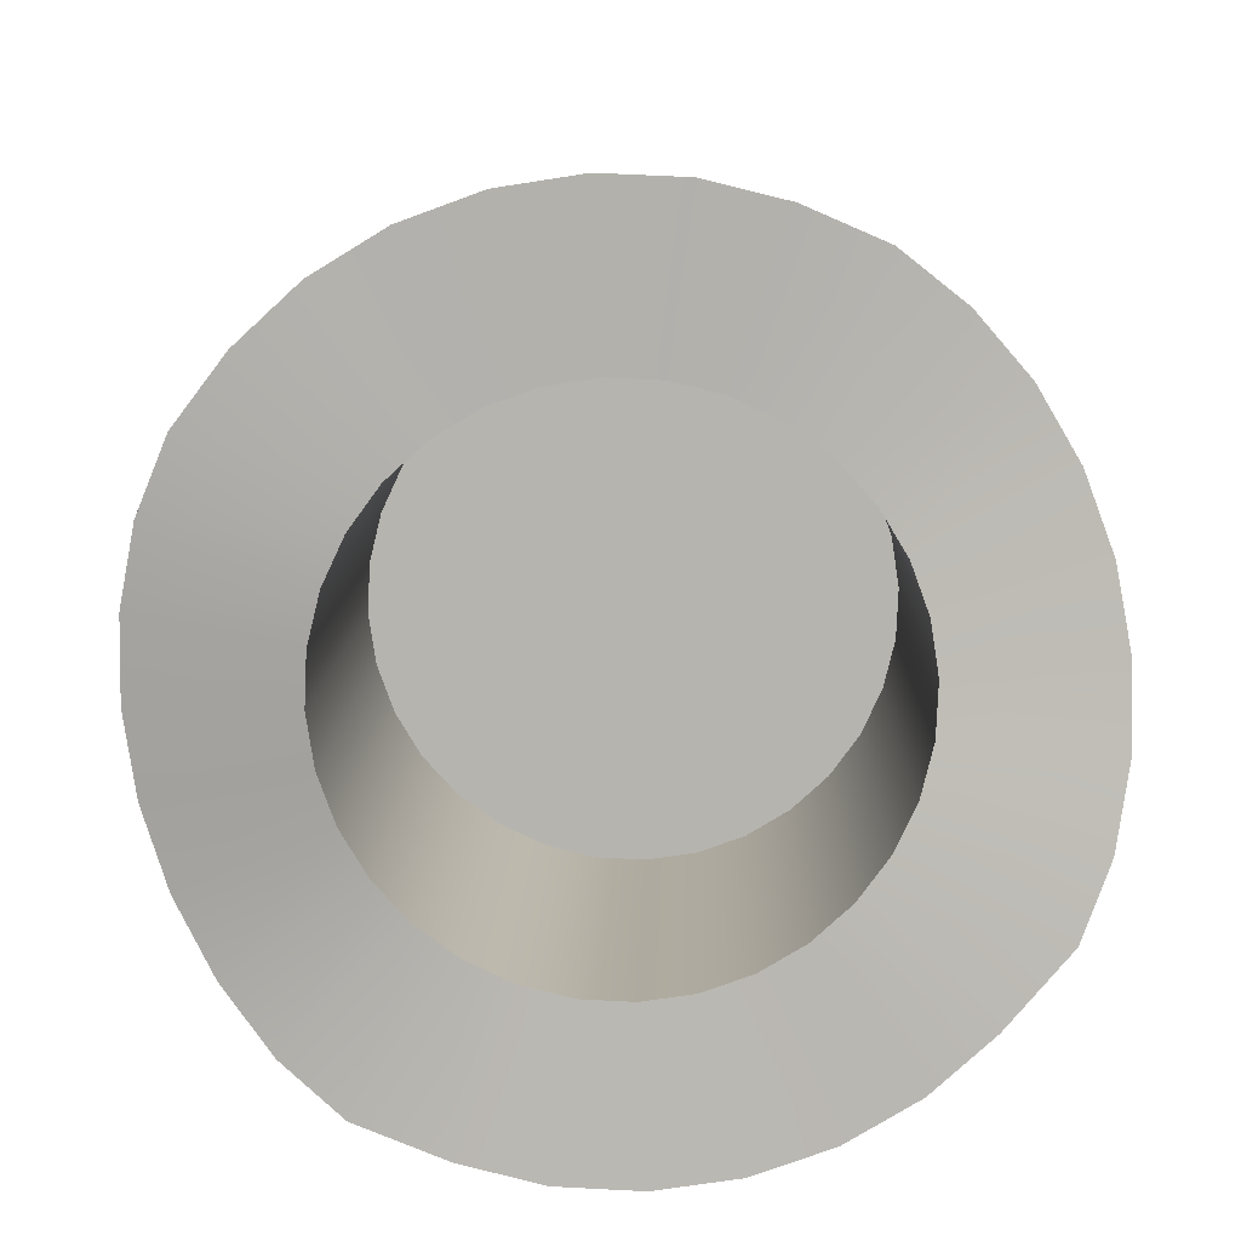
<metadata>
{"format":"obj","ext":"obj","renderer":"f3d","projection":"perspective","resolution":1024,"background":"white","views":[{"elev":-74.4,"azim":-165.5,"up":"+Y"}]}
</metadata>
<code>
o 0
v -0 0.1201 0.2144
v -0 0.4361 0.246
v -0.03902 0.4366 0.2422
v -0.03902 0.1206 0.2106
v -0.07654 0.4379 0.2309
v -0.07654 0.1219 0.1993
v -0.1111 0.4401 0.2125
v -0.1111 0.1242 0.181
v -0.1414 0.4431 0.1878
v -0.1414 0.1271 0.1563
v -0.1663 0.4468 0.1578
v -0.1663 0.1308 0.1262
v -0.1848 0.4509 0.1234
v -0.1848 0.1349 0.09186
v -0.1962 0.4554 0.08618
v -0.1962 0.1394 0.05462
v -0.2 0.4601 0.04744
v -0.2 0.1441 0.01588
v -0.1962 0.4648 0.008705
v -0.1962 0.1488 -0.02286
v -0.1848 0.4692 -0.02854
v -0.1848 0.1533 -0.06011
v -0.1663 0.4734 -0.06287
v -0.1663 0.1574 -0.09443
v -0.1414 0.477 -0.09296
v -0.1414 0.161 -0.1245
v -0.1111 0.48 -0.1177
v -0.1111 0.164 -0.1492
v -0.07654 0.4822 -0.136
v -0.07654 0.1662 -0.1676
v -0.03902 0.4836 -0.1473
v -0.03902 0.1676 -0.1789
v 1.748e-08 0.4841 -0.1511
v 1.748e-08 0.1681 -0.1827
v 0.03902 0.4836 -0.1473
v 0.03902 0.1676 -0.1789
v 0.07654 0.4822 -0.136
v 0.07654 0.1662 -0.1676
v 0.1111 0.48 -0.1177
v 0.1111 0.164 -0.1492
v 0.1414 0.477 -0.09296
v 0.1414 0.161 -0.1245
v 0.1663 0.4734 -0.06287
v 0.1663 0.1574 -0.09443
v 0.1848 0.4692 -0.02854
v 0.1848 0.1533 -0.06011
v 0.1962 0.4648 0.008705
v 0.1962 0.1488 -0.02286
v 0.2 0.4601 0.04744
v 0.2 0.1441 0.01588
v 0.1962 0.4554 0.08618
v 0.1962 0.1394 0.05462
v 0.1848 0.4509 0.1234
v 0.1848 0.1349 0.09186
v 0.1663 0.4468 0.1578
v 0.1663 0.1308 0.1262
v 0.1414 0.4431 0.1878
v 0.1414 0.1271 0.1563
v 0.1111 0.4401 0.2125
v 0.1111 0.1242 0.181
v 0.07654 0.4379 0.2309
v 0.07654 0.1219 0.1993
v -0.07654 0.4379 0.2309
v -0.03902 0.4366 0.2422
v -0 0.4361 0.246
v 0.03902 0.4366 0.2422
v 0.07654 0.4379 0.2309
v 0.1111 0.4401 0.2125
v 0.1414 0.4431 0.1878
v 0.1663 0.4468 0.1578
v 0.1848 0.4509 0.1234
v 0.1962 0.4554 0.08618
v 0.2 0.4601 0.04744
v 0.1962 0.4648 0.008705
v 0.1848 0.4692 -0.02854
v 0.1663 0.4734 -0.06287
v 0.1414 0.477 -0.09296
v 0.1111 0.48 -0.1177
v 0.07654 0.4822 -0.136
v 0.03902 0.4836 -0.1473
v 1.748e-08 0.4841 -0.1511
v -0.03902 0.4836 -0.1473
v -0.07654 0.4822 -0.136
v -0.1111 0.48 -0.1177
v -0.1414 0.477 -0.09296
v -0.1663 0.4734 -0.06287
v -0.1848 0.4692 -0.02854
v -0.1962 0.4648 0.008705
v -0.2 0.4601 0.04744
v -0.1962 0.4554 0.08618
v -0.1848 0.4509 0.1234
v -0.1663 0.4468 0.1578
v -0.1414 0.4431 0.1878
v -0.1111 0.4401 0.2125
v 0.03902 0.4366 0.2422
v 0.03902 0.1206 0.2106
v -0 0.4361 0.246
v -0 0.1201 0.2144
v 0.2 0.1076 0.01148
v 0.1962 0.103 0.05022
v 0.3061 0.1339 0.07516
v 0.3104 0.1436 0.01409
v -0.03902 0.1312 -0.1833
v 1.748e-08 0.1316 -0.1871
v 3.153e-08 0.1455 -0.3024
v -0.06168 0.1448 -0.2964
v -0.1848 0.09847 0.08746
v -0.1962 0.103 0.05022
v -0.3061 0.1339 0.07516
v -0.291 0.1195 0.1335
v 0.1414 0.09069 0.1519
v 0.1111 0.08771 0.1766
v 0.1756 0.07613 0.2725
v 0.231 0.08781 0.2339
v 0.1111 0.1276 -0.1536
v 0.1414 0.1246 -0.1289
v 0.222 0.1394 -0.2101
v 0.1756 0.1392 -0.2495
v -0.1848 0.1168 -0.06451
v -0.1663 0.121 -0.09883
v -0.2586 0.1414 -0.162
v -0.2861 0.1474 -0.1068
v -0.03902 0.08413 0.2062
v -0.07654 0.08549 0.1949
v -0.121 0.07263 0.3015
v -0.06168 0.07047 0.3193
v 0.1962 0.1123 -0.02726
v 0.3036 0.1482 -0.04735
v -0.07654 0.1298 -0.172
v -0.121 0.1427 -0.2785
v -0.1663 0.09432 0.1218
v -0.2656 0.1009 0.1869
v 0.1663 0.09432 0.1218
v 0.2656 0.1009 0.1869
v 0.07654 0.1298 -0.172
v 0.121 0.1427 -0.2785
v -0.1962 0.1123 -0.02726
v -0.3036 0.1482 -0.04735
v 0.03902 0.08413 0.2062
v -0 0.08367 0.21
v 3.887e-09 0.06974 0.3254
v 0.06168 0.07047 0.3193
v -0 0.08367 0.21
v 3.887e-09 0.06974 0.3254
v 0.1848 0.1168 -0.06451
v 0.2861 0.1474 -0.1068
v -0.1111 0.1276 -0.1536
v -0.1756 0.1392 -0.2495
v -0.1414 0.09069 0.1519
v -0.231 0.08781 0.2339
v 0.1848 0.09847 0.08746
v 0.291 0.1195 0.1335
v 0.03902 0.1312 -0.1833
v 0.06168 0.1448 -0.2964
v -0.2 0.1076 0.01148
v -0.3104 0.1436 0.01409
v 0.07654 0.08549 0.1949
v 0.121 0.07263 0.3015
v 0.1663 0.121 -0.09883
v 0.2586 0.1414 -0.162
v -0.1414 0.1246 -0.1289
v -0.222 0.1394 -0.2101
v -0.1111 0.08771 0.1766
v -0.1756 0.07613 0.2725
v -0.121 0.07263 0.3015
v -0.1756 0.07613 0.2725
v -0.1756 0.0662 0.2713
v -0.121 0.0627 0.3003
v -0.1617 0.1146 -0.09651
v -0.1797 0.1106 -0.06314
v -0.2904 0.1384 -0.1079
v -0.2628 0.1324 -0.1631
v -0.2586 0.1414 -0.162
v -0.222 0.1394 -0.2101
v -0.2262 0.1304 -0.2112
v -0.2628 0.1324 -0.1631
v 0.222 0.1394 -0.2101
v 0.2586 0.1414 -0.162
v 0.2628 0.1324 -0.1631
v 0.2262 0.1304 -0.2112
v 0.1756 0.07613 0.2725
v 0.121 0.07263 0.3015
v 0.121 0.0627 0.3003
v 0.1756 0.0662 0.2713
v -0.3061 0.1339 0.07516
v -0.3104 0.1436 0.01409
v -0.3146 0.1346 0.01296
v -0.3103 0.1249 0.07403
v 3.153e-08 0.1455 -0.3024
v 0.06168 0.1448 -0.2964
v 0.06168 0.1349 -0.2976
v 3.153e-08 0.1356 -0.3036
v 0.3061 0.1339 0.07516
v 0.291 0.1195 0.1335
v 0.2952 0.1105 0.1324
v 0.3103 0.1249 0.07403
v -0.231 0.08781 0.2339
v -0.2352 0.07881 0.2328
v -0.1756 0.1392 -0.2495
v -0.1756 0.1292 -0.2507
v 0.2861 0.1474 -0.1068
v 0.2904 0.1384 -0.1079
v 0.06168 0.07047 0.3193
v 0.06168 0.06054 0.3181
v -0.3036 0.1482 -0.04735
v -0.3078 0.1392 -0.04848
v 0.121 0.1427 -0.2785
v 0.121 0.1327 -0.2797
v 0.2656 0.1009 0.1869
v 0.2698 0.09188 0.1858
v -0.2656 0.1009 0.1869
v -0.2698 0.09188 0.1858
v -0.121 0.1427 -0.2785
v -0.121 0.1327 -0.2797
v 0.3036 0.1482 -0.04735
v 0.3078 0.1392 -0.04848
v 3.887e-09 0.06974 0.3254
v -0.06168 0.07047 0.3193
v -0.06168 0.06054 0.3181
v 3.887e-09 0.05982 0.3242
v 3.887e-09 0.06974 0.3254
v 3.887e-09 0.05982 0.3242
v -0.2861 0.1474 -0.1068
v -0.2904 0.1384 -0.1079
v 0.1756 0.1392 -0.2495
v 0.1756 0.1292 -0.2507
v 0.231 0.08781 0.2339
v 0.2352 0.07881 0.2328
v -0.291 0.1195 0.1335
v -0.2952 0.1105 0.1324
v -0.06168 0.1448 -0.2964
v -0.06168 0.1349 -0.2976
v 0.3104 0.1436 0.01409
v 0.3146 0.1346 0.01296
v -8.05e-05 0.07837 0.2038
v -0.03801 0.07882 0.2
v -0.03801 0.423 0.235
v -8.05e-05 0.4225 0.2387
v -0.07449 0.08015 0.1891
v -0.07449 0.4243 0.224
v -0.1081 0.0823 0.1712
v -0.1081 0.4264 0.2062
v -0.1376 0.0852 0.1472
v -0.1376 0.4293 0.1822
v -0.1617 0.08873 0.118
v -0.1617 0.4329 0.1529
v -0.1797 0.09276 0.08459
v -0.1797 0.4369 0.1196
v -0.1908 0.09713 0.04838
v -0.1908 0.4413 0.08334
v -0.1945 0.1017 0.01073
v -0.1945 0.4458 0.04569
v -0.1908 0.1062 -0.02693
v -0.1908 0.4504 0.008029
v -0.1797 0.1106 -0.06314
v -0.1797 0.4547 -0.02818
v -0.1617 0.1146 -0.09651
v -0.1617 0.4588 -0.06155
v -0.1376 0.1182 -0.1258
v -0.1376 0.4623 -0.0908
v -0.1081 0.1211 -0.1498
v -0.1081 0.4652 -0.1148
v -0.07449 0.1232 -0.1676
v -0.07449 0.4674 -0.1326
v -0.03801 0.1245 -0.1786
v -0.03801 0.4687 -0.1436
v -8.048e-05 0.125 -0.1823
v -8.048e-05 0.4691 -0.1473
v 0.03785 0.1245 -0.1786
v 0.03785 0.4687 -0.1436
v 0.07432 0.1232 -0.1676
v 0.07432 0.4674 -0.1326
v 0.1079 0.1211 -0.1498
v 0.1079 0.4652 -0.1148
v 0.1374 0.1182 -0.1258
v 0.1374 0.4623 -0.0908
v 0.1616 0.1146 -0.09651
v 0.1616 0.4588 -0.06155
v 0.1795 0.1106 -0.06314
v 0.1795 0.4547 -0.02818
v 0.1906 0.1062 -0.02693
v 0.1906 0.4504 0.008029
v 0.1943 0.1017 0.01073
v 0.1943 0.4458 0.04569
v 0.1906 0.09713 0.04838
v 0.1906 0.4413 0.08334
v 0.1795 0.09276 0.08459
v 0.1795 0.4369 0.1196
v 0.1616 0.08873 0.118
v 0.1616 0.4329 0.1529
v 0.1374 0.0852 0.1472
v 0.1374 0.4293 0.1822
v 0.1079 0.0823 0.1712
v 0.1079 0.4264 0.2062
v 0.07432 0.08015 0.1891
v 0.07432 0.4243 0.224
v -8.05e-05 0.4225 0.2387
v -0.03801 0.423 0.235
v -0.07449 0.4243 0.224
v -0.1081 0.4264 0.2062
v -0.1376 0.4293 0.1822
v -0.1617 0.4329 0.1529
v -0.1797 0.4369 0.1196
v -0.1908 0.4413 0.08334
v -0.1945 0.4458 0.04569
v -0.1908 0.4504 0.008029
v -0.1797 0.4547 -0.02818
v -0.1617 0.4588 -0.06155
v -0.1376 0.4623 -0.0908
v -0.1081 0.4652 -0.1148
v -0.07449 0.4674 -0.1326
v -0.03801 0.4687 -0.1436
v -8.048e-05 0.4691 -0.1473
v 0.03785 0.4687 -0.1436
v 0.07432 0.4674 -0.1326
v 0.1079 0.4652 -0.1148
v 0.1374 0.4623 -0.0908
v 0.1616 0.4588 -0.06155
v 0.1795 0.4547 -0.02818
v 0.1906 0.4504 0.008029
v 0.1943 0.4458 0.04569
v 0.1906 0.4413 0.08334
v 0.1795 0.4369 0.1196
v 0.1616 0.4329 0.1529
v 0.1374 0.4293 0.1822
v 0.1079 0.4264 0.2062
v 0.07432 0.4243 0.224
v 0.03785 0.423 0.235
v 0.03785 0.07882 0.2
v 0.03785 0.423 0.235
v -8.05e-05 0.07837 0.2038
v -8.05e-05 0.4225 0.2387
v -0.1908 0.1062 -0.02693
v -0.3078 0.1392 -0.04848
v -0.1908 0.1062 -0.02693
v -0.1945 0.1017 0.01073
v -0.3146 0.1346 0.01296
v -0.1908 0.09713 0.04838
v -0.3103 0.1249 0.07403
v -0.1797 0.09276 0.08459
v -0.2952 0.1105 0.1324
v -0.1617 0.08873 0.118
v -0.2698 0.09188 0.1858
v -0.1376 0.0852 0.1472
v -0.2352 0.07881 0.2328
v -0.1081 0.0823 0.1712
v -0.1756 0.0662 0.2713
v -0.07449 0.08015 0.1891
v -0.121 0.0627 0.3003
v -0.03801 0.07882 0.2
v -0.06168 0.06054 0.3181
v -8.05e-05 0.07837 0.2038
v 3.887e-09 0.05982 0.3242
v 0.03785 0.07882 0.2
v 0.06168 0.06054 0.3181
v -8.05e-05 0.07837 0.2038
v 0.07432 0.08015 0.1891
v 0.121 0.0627 0.3003
v 0.1079 0.0823 0.1712
v 0.1756 0.0662 0.2713
v 0.1374 0.0852 0.1472
v 0.2352 0.07881 0.2328
v 0.1616 0.08873 0.118
v 0.2698 0.09188 0.1858
v 0.1795 0.09276 0.08459
v 0.2952 0.1105 0.1324
v 0.1906 0.09713 0.04838
v 0.3103 0.1249 0.07403
v 0.1943 0.1017 0.01073
v 0.3146 0.1346 0.01296
v 0.1906 0.1062 -0.02693
v 0.3078 0.1392 -0.04848
v 0.1795 0.1106 -0.06314
v 0.2904 0.1384 -0.1079
v 0.1616 0.1146 -0.09651
v 0.2628 0.1324 -0.1631
v 0.1374 0.1182 -0.1258
v 0.2262 0.1304 -0.2112
v 0.1079 0.1211 -0.1498
v 0.1756 0.1292 -0.2507
v 0.07432 0.1232 -0.1676
v 0.121 0.1327 -0.2797
v 0.03785 0.1245 -0.1786
v 0.06168 0.1349 -0.2976
v -8.048e-05 0.125 -0.1823
v 3.153e-08 0.1356 -0.3036
v -0.03801 0.1245 -0.1786
v -0.06168 0.1349 -0.2976
v -0.07449 0.1232 -0.1676
v -0.121 0.1327 -0.2797
v -0.1081 0.1211 -0.1498
v -0.1756 0.1292 -0.2507
v -0.1376 0.1182 -0.1258
v -0.2262 0.1304 -0.2112
v -0.1617 0.1146 -0.09651
f 1 2 3
f 1 3 4
f 4 3 5
f 4 5 6
f 6 5 7
f 6 7 8
f 8 7 9
f 8 9 10
f 10 9 11
f 10 11 12
f 12 11 13
f 12 13 14
f 14 13 15
f 14 15 16
f 16 15 17
f 16 17 18
f 18 17 19
f 18 19 20
f 20 19 21
f 20 21 22
f 22 21 23
f 22 23 24
f 24 23 25
f 24 25 26
f 26 25 27
f 26 27 28
f 28 27 29
f 28 29 30
f 30 29 31
f 30 31 32
f 32 31 33
f 32 33 34
f 34 33 35
f 34 35 36
f 36 35 37
f 36 37 38
f 38 37 39
f 38 39 40
f 40 39 41
f 40 41 42
f 42 41 43
f 42 43 44
f 44 43 45
f 44 45 46
f 46 45 47
f 46 47 48
f 48 47 49
f 48 49 50
f 50 49 51
f 50 51 52
f 52 51 53
f 52 53 54
f 54 53 55
f 54 55 56
f 56 55 57
f 56 57 58
f 58 57 59
f 58 59 60
f 60 59 61
f 60 61 62
f 63 64 65
f 65 66 67
f 67 68 69
f 69 70 71
f 71 72 73
f 73 74 75
f 75 76 77
f 77 78 79
f 79 80 81
f 81 82 83
f 83 84 85
f 85 86 87
f 87 88 89
f 89 90 91
f 91 92 93
f 93 94 63
f 63 65 67
f 67 69 71
f 71 73 75
f 75 77 79
f 79 81 83
f 83 85 87
f 87 89 91
f 91 93 63
f 63 67 71
f 71 75 79
f 79 83 87
f 87 91 63
f 63 71 79
f 79 87 63
f 62 61 95
f 62 95 96
f 96 95 97
f 96 97 98
f 99 100 101
f 99 101 102
f 103 104 105
f 103 105 106
f 107 108 109
f 107 109 110
f 111 112 113
f 111 113 114
f 115 116 117
f 115 117 118
f 119 120 121
f 119 121 122
f 123 124 125
f 123 125 126
f 127 99 102
f 127 102 128
f 129 103 106
f 129 106 130
f 131 107 110
f 131 110 132
f 133 111 114
f 133 114 134
f 135 115 118
f 135 118 136
f 137 119 122
f 137 122 138
f 139 140 141
f 139 141 142
f 143 123 126
f 143 126 144
f 145 127 128
f 145 128 146
f 147 129 130
f 147 130 148
f 149 131 132
f 149 132 150
f 151 133 134
f 151 134 152
f 153 135 136
f 153 136 154
f 155 137 138
f 155 138 156
f 157 139 142
f 157 142 158
f 159 145 146
f 159 146 160
f 161 147 148
f 161 148 162
f 163 149 150
f 163 150 164
f 100 151 152
f 100 152 101
f 104 153 154
f 104 154 105
f 108 155 156
f 108 156 109
f 112 157 158
f 112 158 113
f 116 159 160
f 116 160 117
f 120 161 162
f 120 162 121
f 124 163 164
f 124 164 125
f 165 166 167
f 165 167 168
f 169 170 171
f 169 171 172
f 173 174 175
f 173 175 176
f 177 178 179
f 177 179 180
f 181 182 183
f 181 183 184
f 185 186 187
f 185 187 188
f 189 190 191
f 189 191 192
f 193 194 195
f 193 195 196
f 166 197 198
f 166 198 167
f 174 199 200
f 174 200 175
f 178 201 202
f 178 202 179
f 182 203 204
f 182 204 183
f 186 205 206
f 186 206 187
f 190 207 208
f 190 208 191
f 194 209 210
f 194 210 195
f 197 211 212
f 197 212 198
f 199 213 214
f 199 214 200
f 201 215 216
f 201 216 202
f 217 218 219
f 217 219 220
f 203 221 222
f 203 222 204
f 205 223 224
f 205 224 206
f 207 225 226
f 207 226 208
f 209 227 228
f 209 228 210
f 211 229 230
f 211 230 212
f 213 231 232
f 213 232 214
f 215 233 234
f 215 234 216
f 218 165 168
f 218 168 219
f 223 173 176
f 223 176 224
f 225 177 180
f 225 180 226
f 227 181 184
f 227 184 228
f 229 185 188
f 229 188 230
f 231 189 192
f 231 192 232
f 233 193 196
f 233 196 234
f 235 236 237
f 235 237 238
f 236 239 240
f 236 240 237
f 239 241 242
f 239 242 240
f 241 243 244
f 241 244 242
f 243 245 246
f 243 246 244
f 245 247 248
f 245 248 246
f 247 249 250
f 247 250 248
f 249 251 252
f 249 252 250
f 251 253 254
f 251 254 252
f 253 255 256
f 253 256 254
f 255 257 258
f 255 258 256
f 257 259 260
f 257 260 258
f 259 261 262
f 259 262 260
f 261 263 264
f 261 264 262
f 263 265 266
f 263 266 264
f 265 267 268
f 265 268 266
f 267 269 270
f 267 270 268
f 269 271 272
f 269 272 270
f 271 273 274
f 271 274 272
f 273 275 276
f 273 276 274
f 275 277 278
f 275 278 276
f 277 279 280
f 277 280 278
f 279 281 282
f 279 282 280
f 281 283 284
f 281 284 282
f 283 285 286
f 283 286 284
f 285 287 288
f 285 288 286
f 287 289 290
f 287 290 288
f 289 291 292
f 289 292 290
f 291 293 294
f 291 294 292
f 293 295 296
f 293 296 294
f 297 298 299
f 299 300 301
f 301 302 303
f 303 304 305
f 305 306 307
f 307 308 309
f 309 310 311
f 311 312 313
f 313 314 315
f 315 316 317
f 317 318 319
f 319 320 321
f 321 322 323
f 323 324 325
f 325 326 327
f 327 328 297
f 297 299 301
f 301 303 305
f 305 307 309
f 309 311 313
f 313 315 317
f 317 319 321
f 321 323 325
f 325 327 297
f 297 301 305
f 305 309 313
f 313 317 321
f 321 325 297
f 297 305 313
f 313 321 297
f 295 329 330
f 295 330 296
f 329 331 332
f 329 332 330
f 333 334 171
f 333 171 170
f 335 336 337
f 335 337 334
f 338 339 337
f 338 337 336
f 340 341 339
f 340 339 338
f 342 343 341
f 342 341 340
f 344 345 343
f 344 343 342
f 346 347 345
f 346 345 344
f 347 346 348
f 347 348 349
f 350 351 349
f 350 349 348
f 352 353 351
f 352 351 350
f 354 355 353
f 354 353 356
f 357 358 355
f 357 355 354
f 359 360 358
f 359 358 357
f 361 362 360
f 361 360 359
f 363 364 362
f 363 362 361
f 365 366 364
f 365 364 363
f 367 368 366
f 367 366 365
f 369 370 368
f 369 368 367
f 371 372 370
f 371 370 369
f 373 374 372
f 373 372 371
f 375 376 374
f 375 374 373
f 377 378 376
f 377 376 375
f 379 380 378
f 379 378 377
f 381 382 380
f 381 380 379
f 383 384 382
f 383 382 381
f 385 386 384
f 385 384 383
f 387 388 386
f 387 386 385
f 389 390 388
f 389 388 387
f 391 392 390
f 391 390 389
f 391 393 394
f 391 394 392
f 394 393 395
f 394 395 172
o 1
v -0.1111 0.164 -0.1492
v -0.07654 0.1662 -0.1676
v -0.07773 0.1666 -0.1704
v -0.1128 0.1643 -0.1518
v -0.1962 0.103 0.05022
v -0.1992 0.1393 0.05522
v -0.2031 0.1441 0.01588
v -0.2 0.1076 0.01148
v -0.07773 0.1666 -0.1704
v -0.03962 0.168 -0.1819
v -0.03902 0.1312 -0.1833
v -0.07654 0.1298 -0.172
v 0.1111 0.1276 -0.1536
v 0.07654 0.1298 -0.172
v 0.07773 0.1666 -0.1704
v 0.1128 0.1643 -0.1518
v -0.03902 0.1676 -0.1789
v 1.748e-08 0.1681 -0.1827
v 1.365e-06 0.1684 -0.1858
v -0.03962 0.168 -0.1819
v -0.1111 0.1276 -0.1536
v -0.1128 0.1643 -0.1518
v -0.1848 0.1533 -0.06011
v -0.1663 0.1574 -0.09443
v -0.1689 0.1576 -0.09615
v -0.1876 0.1534 -0.06129
v -0.1414 0.161 -0.1245
v -0.1436 0.1613 -0.1267
v -0.07654 0.08549 0.1949
v -0.07773 0.1216 0.2022
v -0.1128 0.1238 0.1835
v -0.1111 0.08771 0.1766
v -0.1414 0.09069 0.1519
v -0.1436 0.1269 0.1585
v -0.1689 0.1305 0.1279
v -0.1663 0.09432 0.1218
v -0.1414 0.1271 0.1563
v -0.1663 0.1308 0.1262
v -0.1689 0.1305 0.1279
v -0.1436 0.1269 0.1585
v -0.03902 0.08413 0.2062
v -0.03962 0.1202 0.2136
v -0.1689 0.1576 -0.09615
v -0.1436 0.1613 -0.1267
v -0.1414 0.1246 -0.1289
v -0.1663 0.121 -0.09883
v -0.1848 0.1349 0.09186
v -0.1962 0.1394 0.05462
v -0.1992 0.1393 0.05522
v -0.1876 0.1348 0.09304
v -0.07654 0.1219 0.1993
v -0.1111 0.1242 0.181
v -0.1128 0.1238 0.1835
v -0.07773 0.1216 0.2022
v -0.1962 0.1123 -0.02726
v -0.1992 0.1488 -0.02346
v -0.1876 0.1534 -0.06129
v -0.1848 0.1168 -0.06451
v -0.03902 0.1206 0.2106
v -0.03962 0.1202 0.2136
v -0 0.1201 0.2144
v 1.374e-06 0.1197 0.2175
v 0.03963 0.168 -0.1819
v 0.03902 0.1312 -0.1833
v -0.1876 0.1348 0.09304
v -0.1848 0.09847 0.08746
v 0.03902 0.1206 0.2106
v -0 0.1201 0.2144
v 1.374e-06 0.1197 0.2175
v 0.03963 0.1202 0.2136
v 0.1962 0.103 0.05022
v 0.1992 0.1394 0.05522
v 0.1877 0.1348 0.09305
v 0.1848 0.09847 0.08746
v 0.1111 0.1242 0.181
v 0.07654 0.1219 0.1993
v 0.07773 0.1216 0.2022
v 0.1128 0.1238 0.1835
v 0.1992 0.1489 -0.02346
v 0.2031 0.1441 0.01588
v 0.2 0.1076 0.01148
v 0.1962 0.1123 -0.02726
v 0.1663 0.1308 0.1262
v 0.1414 0.1271 0.1563
v 0.1436 0.1269 0.1585
v 0.1689 0.1306 0.1279
v 0.1962 0.1488 -0.02286
v 0.2 0.1441 0.01588
v 0.2031 0.1441 0.01588
v 0.1992 0.1489 -0.02346
v 0.1689 0.1306 0.1279
v 0.1663 0.09432 0.1218
v 0.1848 0.1533 -0.06011
v 0.1877 0.1534 -0.06129
v 0.03902 0.08413 0.2062
v 0.07654 0.08549 0.1949
v 0.07773 0.1216 0.2022
v 0.03963 0.1202 0.2136
v 0.1663 0.1574 -0.09443
v 0.1689 0.1576 -0.09615
v 0.1877 0.1534 -0.06129
v 0.1848 0.1168 -0.06451
v 0.1111 0.164 -0.1492
v 0.1414 0.161 -0.1245
v 0.1436 0.1613 -0.1267
v 0.1128 0.1643 -0.1518
v 1.365e-06 0.1684 -0.1858
v 1.748e-08 0.1316 -0.1871
v 0.1848 0.1349 0.09186
v 0.1877 0.1348 0.09305
v 0.1111 0.08771 0.1766
v 0.1128 0.1238 0.1835
v 0.1436 0.1613 -0.1267
v 0.1414 0.1246 -0.1289
v 0.1962 0.1394 0.05462
v 0.1992 0.1394 0.05522
v 0.03902 0.1676 -0.1789
v 0.07654 0.1662 -0.1676
v 0.07773 0.1666 -0.1704
v 0.03963 0.168 -0.1819
v 0.1436 0.1269 0.1585
v 0.1414 0.09069 0.1519
v 0.1689 0.1576 -0.09615
v 0.1663 0.121 -0.09883
v 1.374e-06 0.1197 0.2175
v -0 0.08367 0.21
v -0.1962 0.1488 -0.02286
v -0.1992 0.1488 -0.02346
v -0.2 0.1441 0.01588
v -0.2031 0.1441 0.01588
v -0 0.08367 0.21
v 1.374e-06 0.1197 0.2175
f 396 397 398
f 396 398 399
f 400 401 402
f 400 402 403
f 404 405 406
f 404 406 407
f 408 409 410
f 408 410 411
f 412 413 414
f 412 414 415
f 407 416 417
f 407 417 404
f 418 419 420
f 418 420 421
f 422 396 399
f 422 399 423
f 424 425 426
f 424 426 427
f 428 429 430
f 428 430 431
f 419 422 423
f 419 423 420
f 432 433 434
f 432 434 435
f 436 437 425
f 436 425 424
f 438 439 440
f 438 440 441
f 442 443 444
f 442 444 445
f 446 447 448
f 446 448 449
f 450 451 452
f 450 452 453
f 454 446 449
f 454 449 455
f 456 454 455
f 456 455 457
f 458 410 409
f 458 409 459
f 403 402 451
f 403 451 450
f 460 401 400
f 460 400 461
f 462 463 464
f 462 464 465
f 466 467 468
f 466 468 469
f 470 471 472
f 470 472 473
f 474 475 476
f 474 476 477
f 478 479 480
f 478 480 481
f 482 483 484
f 482 484 485
f 469 468 486
f 469 486 487
f 475 467 466
f 475 466 476
f 488 482 485
f 488 485 489
f 471 462 465
f 471 465 472
f 490 491 492
f 490 492 493
f 494 488 489
f 494 489 495
f 430 460 461
f 430 461 431
f 496 474 477
f 496 477 497
f 479 470 473
f 479 473 480
f 498 499 500
f 498 500 501
f 406 405 502
f 406 502 503
f 504 478 481
f 504 481 505
f 506 507 492
f 506 492 491
f 408 411 508
f 408 508 509
f 510 504 505
f 510 505 511
f 426 429 428
f 426 428 427
f 512 513 514
f 512 514 515
f 483 510 511
f 483 511 484
f 502 458 459
f 502 459 503
f 499 494 495
f 499 495 500
f 487 486 516
f 487 516 517
f 447 432 435
f 447 435 448
f 518 496 497
f 518 497 519
f 413 512 515
f 413 515 414
f 453 452 438
f 453 438 441
f 508 518 519
f 508 519 509
f 520 437 436
f 520 436 521
f 440 439 417
f 440 417 416
f 513 498 501
f 513 501 514
f 517 516 507
f 517 507 506
f 397 412 415
f 397 415 398
f 433 442 445
f 433 445 434
f 522 418 421
f 522 421 523
f 524 522 523
f 524 523 525
f 443 524 525
f 443 525 444
f 526 490 493
f 526 493 527

</code>
